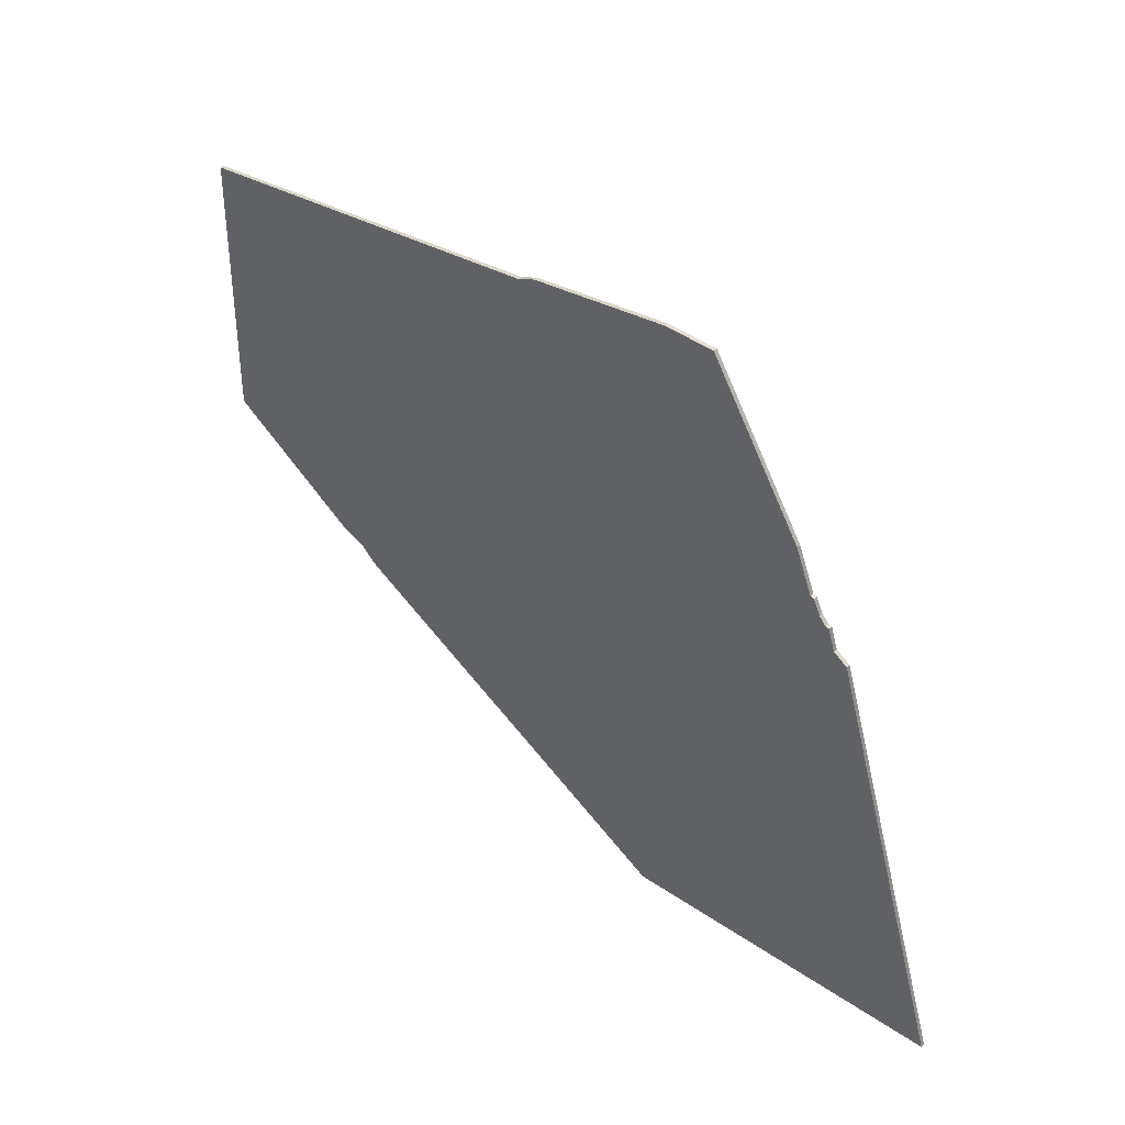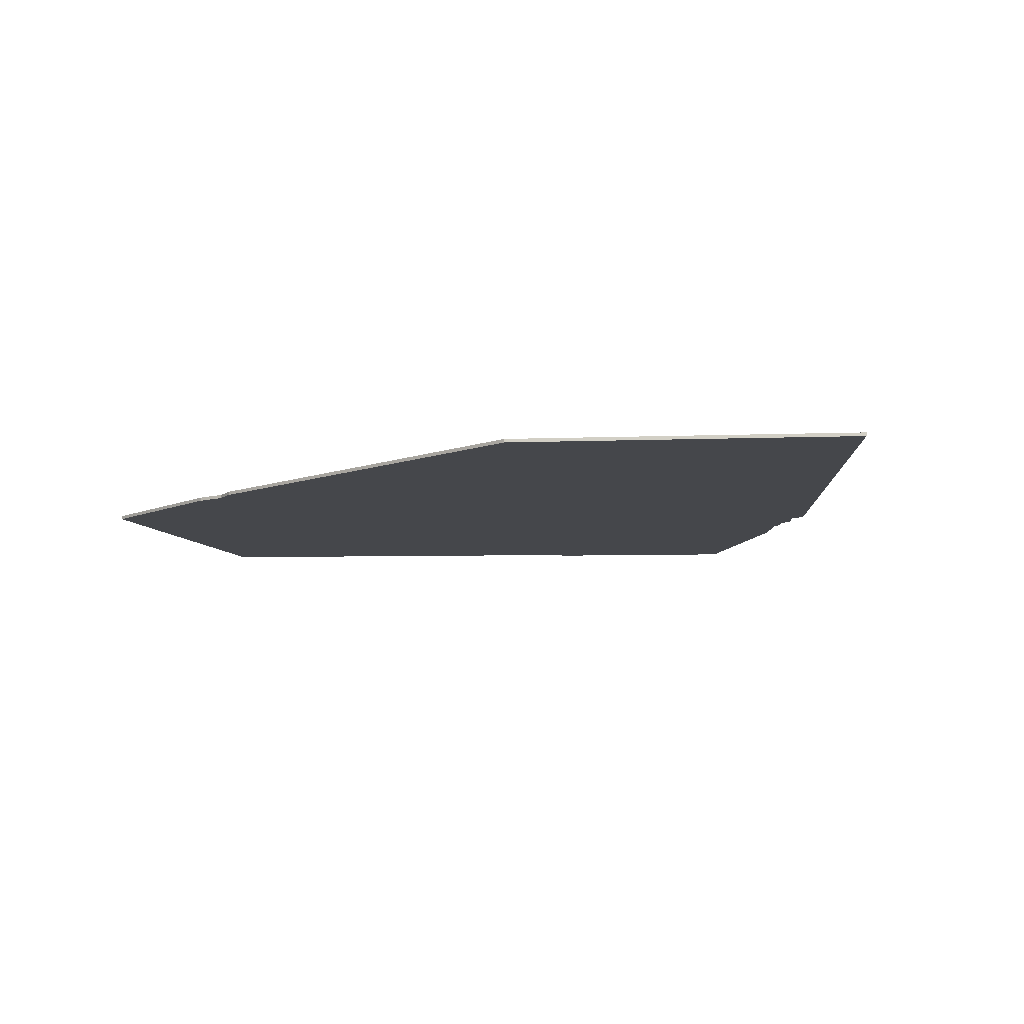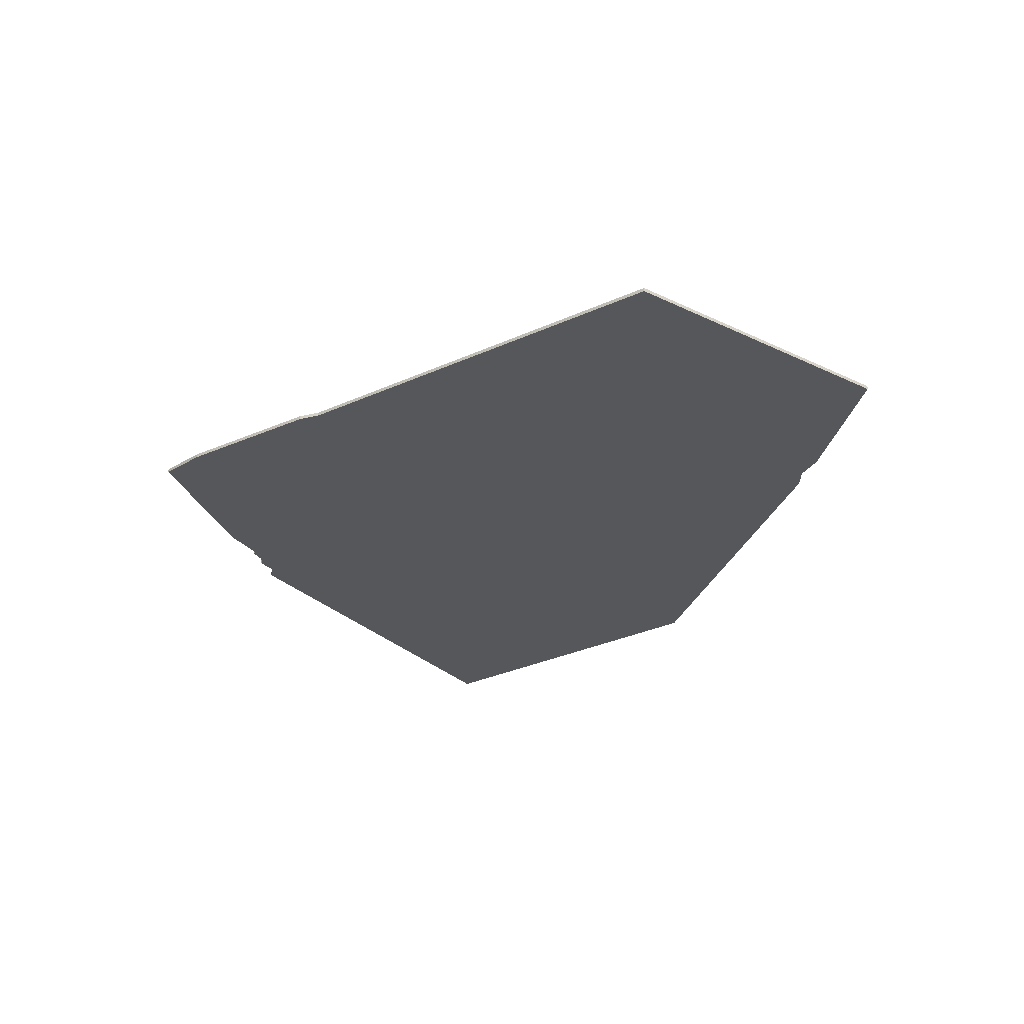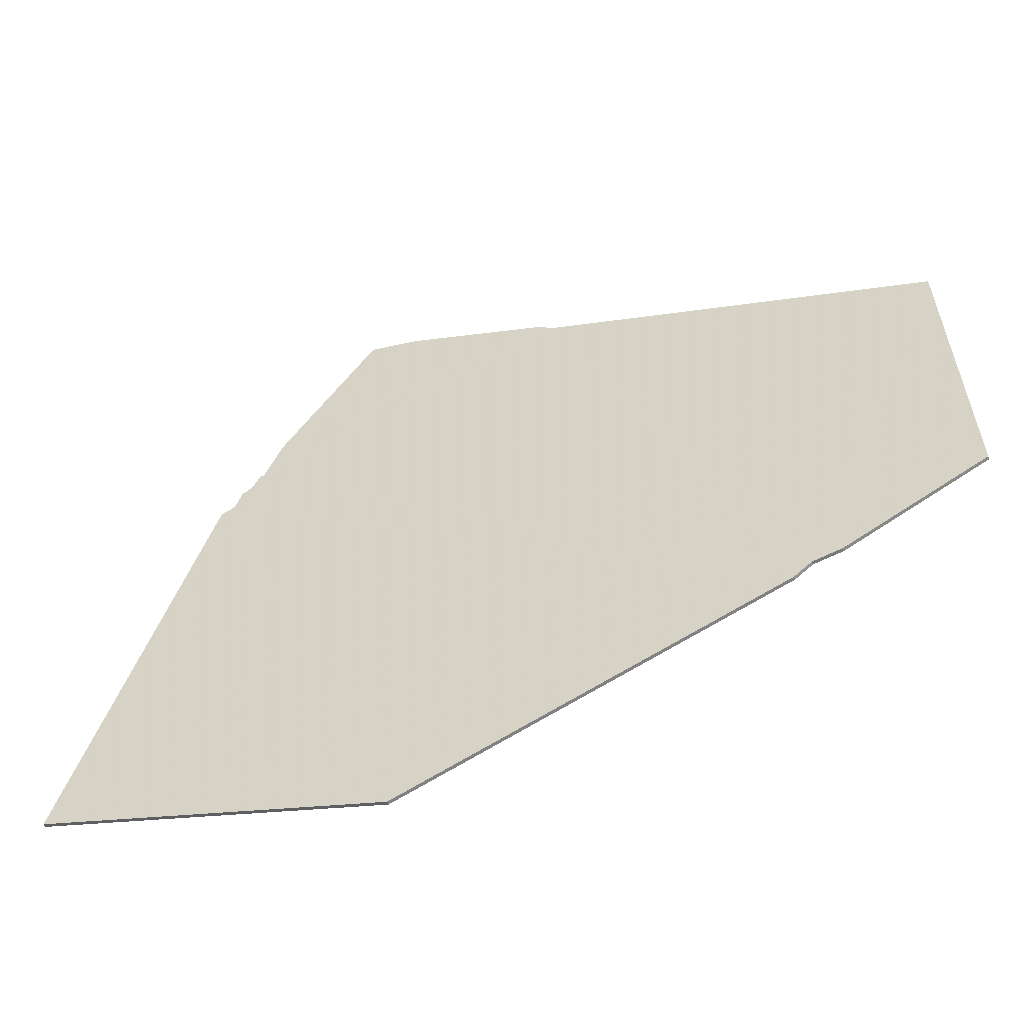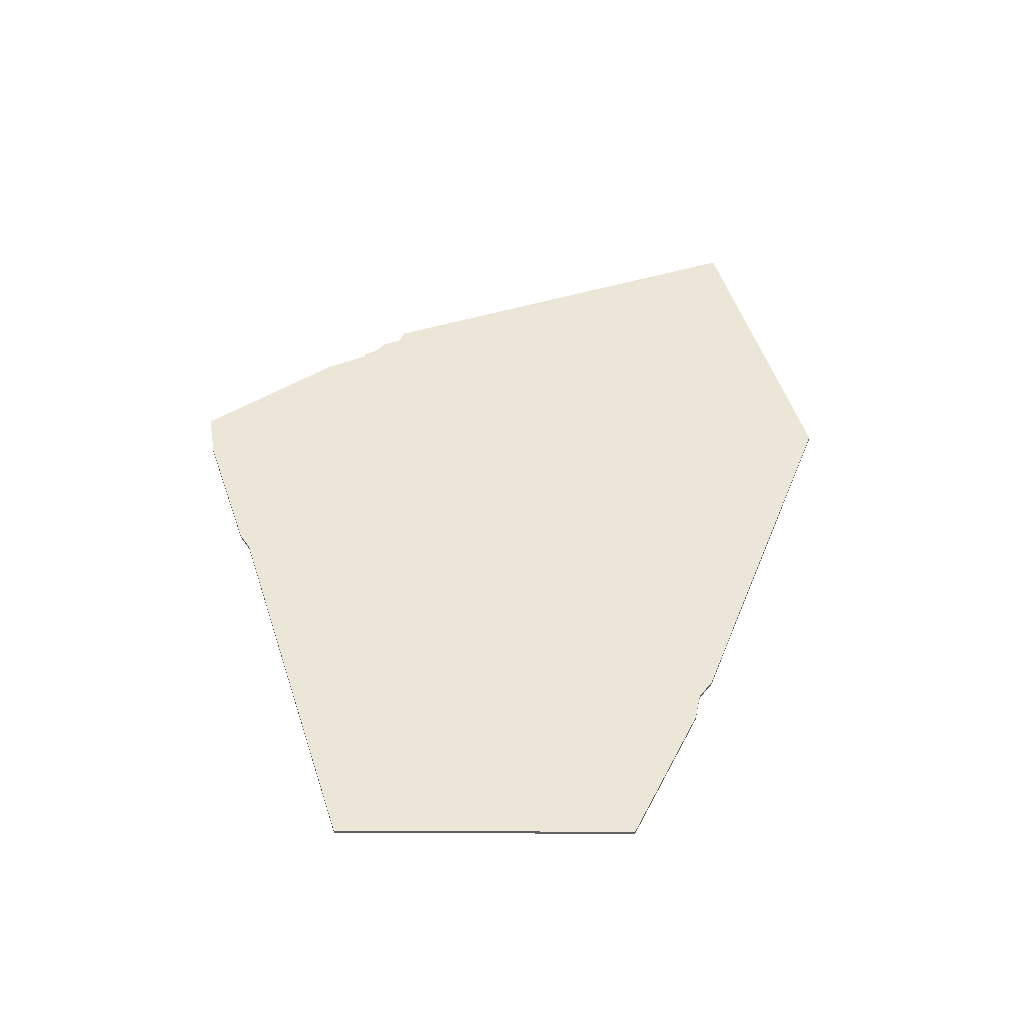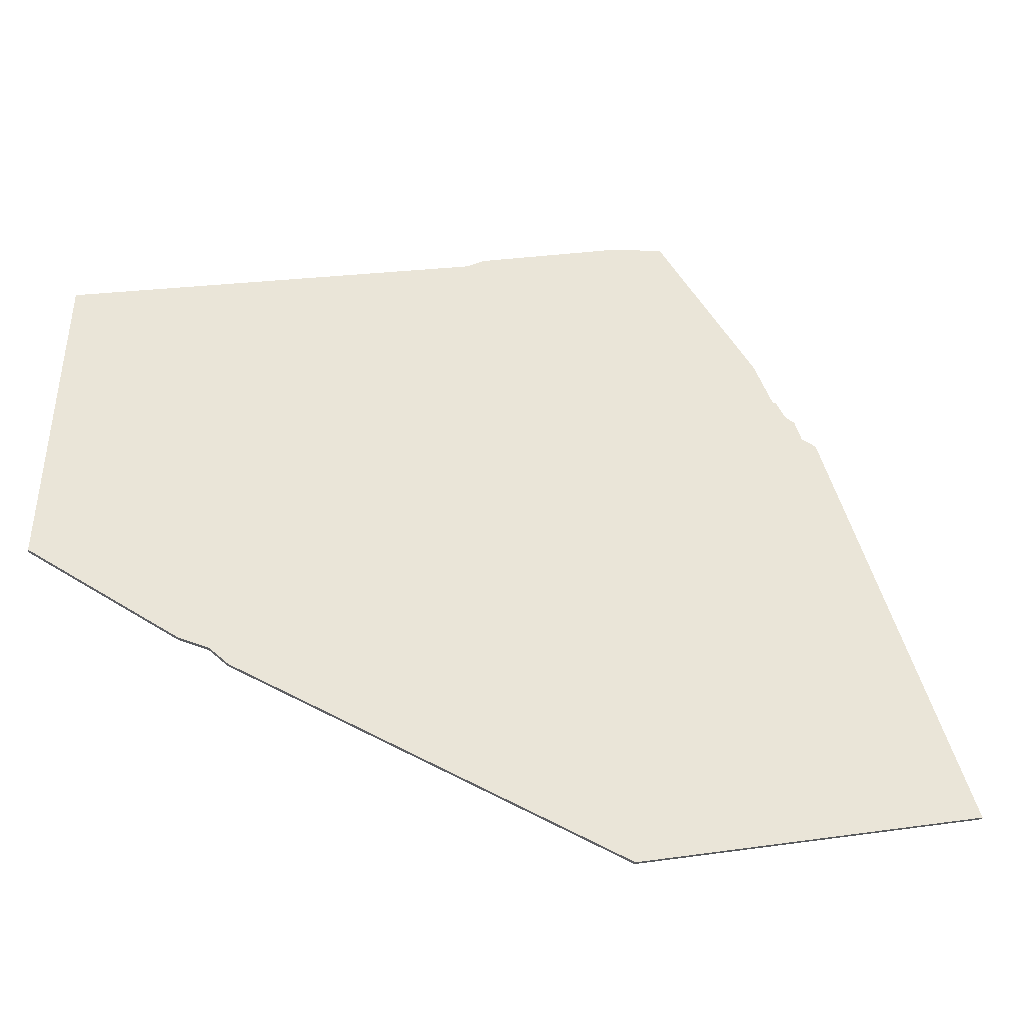
<metadata>
{"format":"obj","ext":"obj","renderer":"f3d","projection":"perspective","resolution":1024,"background":"white","views":[{"elev":47.8,"azim":45.2,"up":"+Y"},{"elev":-10.5,"azim":18.3,"up":"+Z"},{"elev":-27.2,"azim":-128.8,"up":"+Z"},{"elev":-52.7,"azim":-161.2,"up":"+Y"},{"elev":46.2,"azim":-91.7,"up":"+Z"},{"elev":-34.7,"azim":-12.5,"up":"+Y"}]}
</metadata>
<code>
v 974 -1043 0
v 974 -1043 1
v 916 -1181 0
v 916 -1181 1
v 916 -979 0
v 916 -979 1
v 957 -1017 0
v 957 -1017 1
v 965 -1033 0
v 965 -1033 1
v 758 -1110 0
v 758 -1110 1
v 798 -1131 0
v 798 -1131 1
v 930 -977 0
v 930 -977 1
v 963 -1029 0
v 963 -1029 1
v 806 -1133 0
v 806 -1133 1
v 962 -1029 0
v 962 -1029 1
v 871 -994 0
v 871 -994 1
v 970 -1041 0
v 970 -1041 1
v 1011 -1158 0
v 1011 -1158 1
v 968 -1035 0
v 968 -1035 1
v 811 -1137 0
v 811 -1137 1
v 761 -1025 0
v 761 -1025 1
v 967 -1035 0
v 967 -1035 1
v 876 -991 0
v 876 -991 1
f 33 19 13
f 23 31 19
f 31 23 21
f 33 13 11
f 5 7 37
f 23 19 33
f 7 23 37
f 3 31 25
f 25 35 29
f 25 1 3
f 21 25 31
f 9 35 25
f 7 5 15
f 17 9 21
f 25 21 9
f 23 7 21
f 3 1 27
f 14 20 34
f 20 32 24
f 22 24 32
f 12 14 34
f 38 8 6
f 34 20 24
f 38 24 8
f 26 32 4
f 30 36 26
f 4 2 26
f 32 26 22
f 26 36 10
f 16 6 8
f 22 10 18
f 10 22 26
f 22 8 24
f 28 2 4
f 12 34 11
f 11 34 33
f 14 12 13
f 13 12 11
f 20 14 19
f 19 14 13
f 32 20 31
f 31 20 19
f 4 32 3
f 3 32 31
f 28 4 27
f 27 4 3
f 2 28 1
f 1 28 27
f 26 2 25
f 25 2 1
f 30 26 29
f 29 26 25
f 36 30 35
f 35 30 29
f 10 36 9
f 9 36 35
f 18 10 17
f 17 10 9
f 22 18 21
f 21 18 17
f 8 22 7
f 7 22 21
f 16 8 15
f 15 8 7
f 6 16 5
f 5 16 15
f 38 6 37
f 37 6 5
f 34 24 33
f 33 24 23
f 24 38 23
f 23 38 37

</code>
